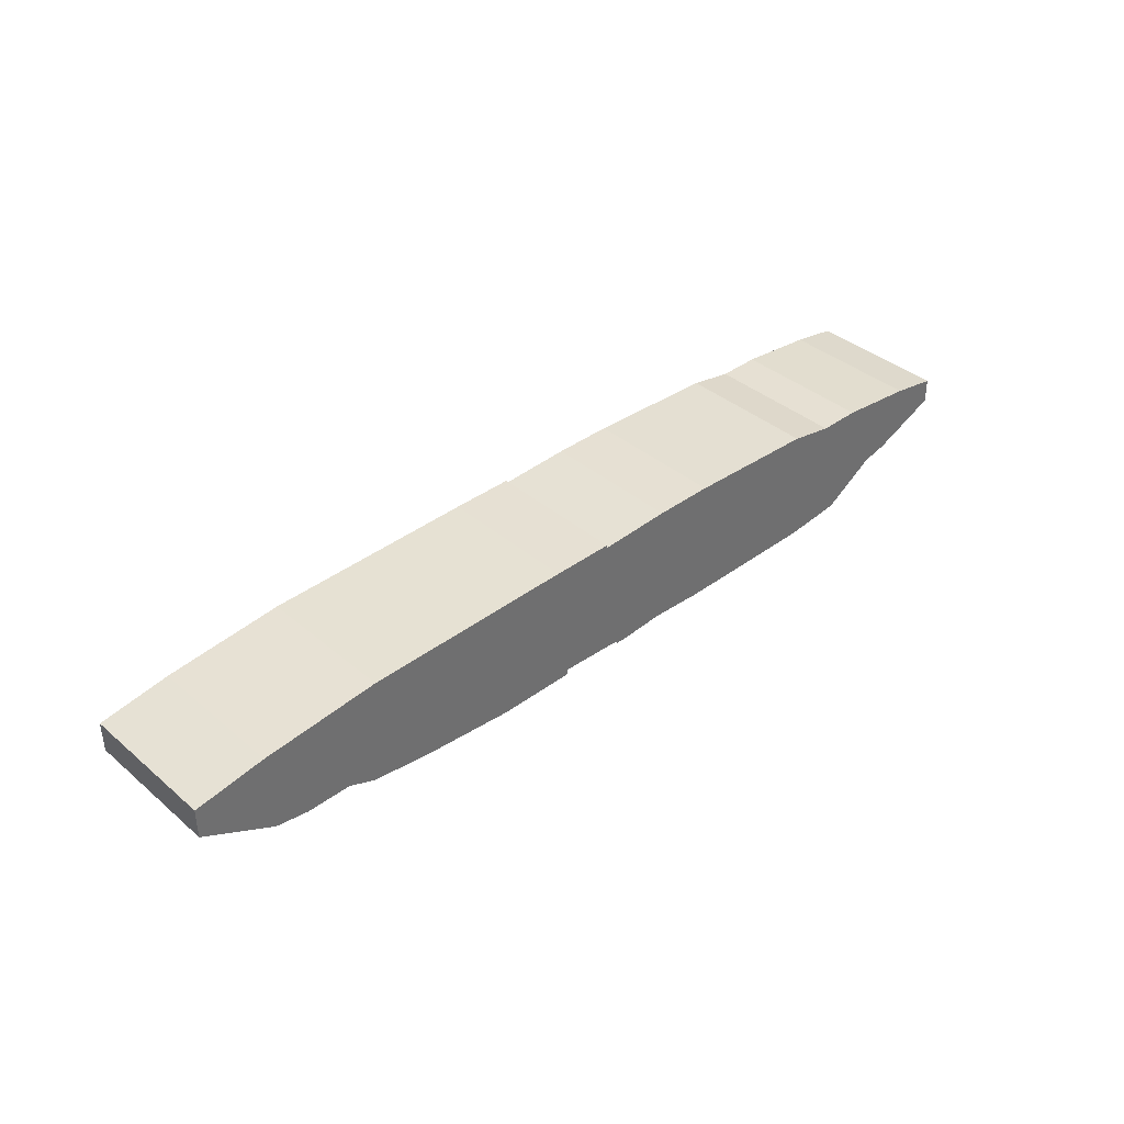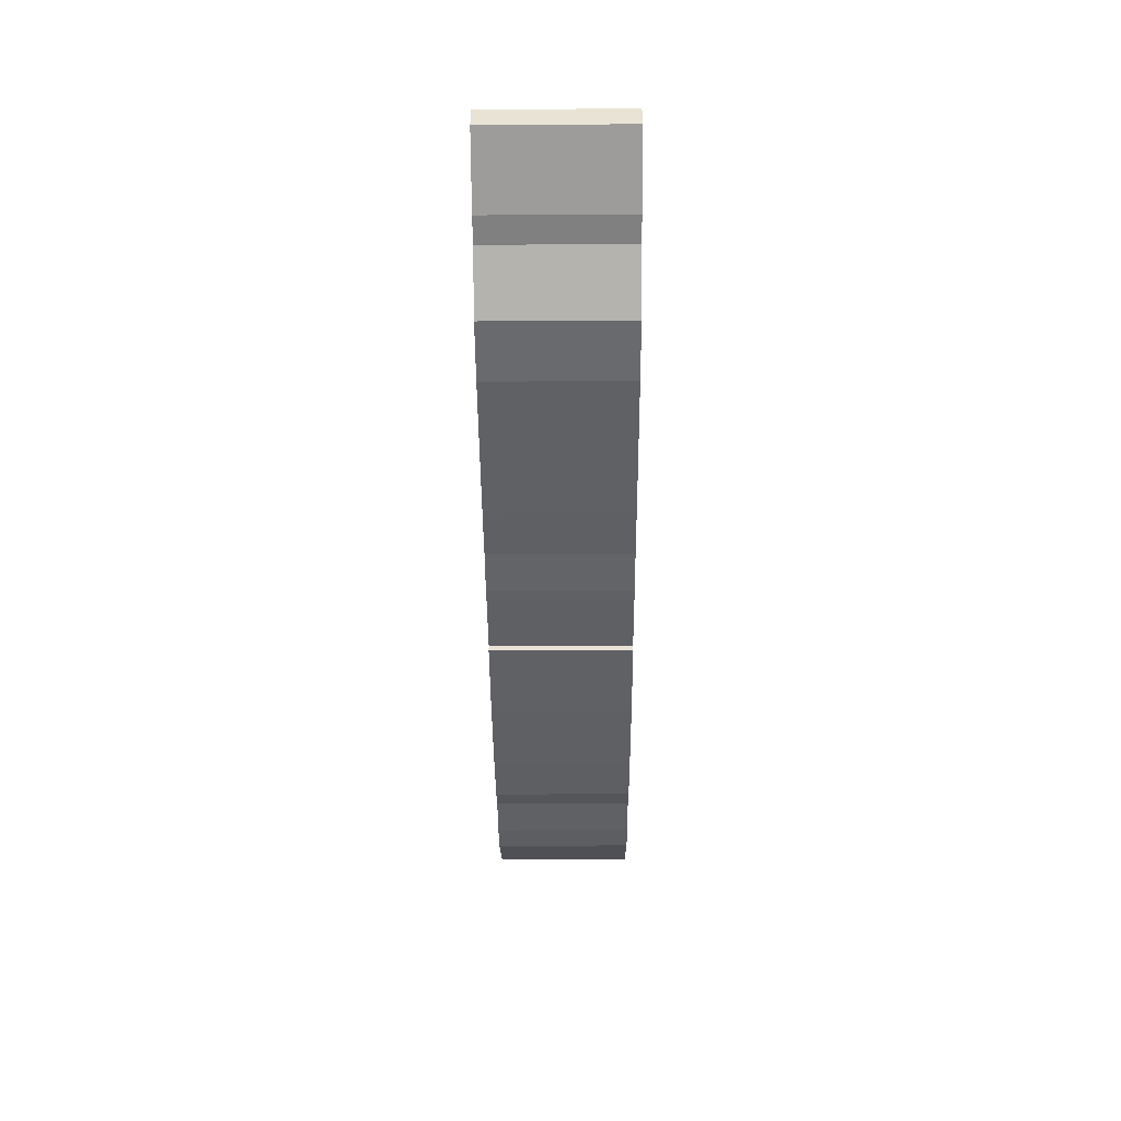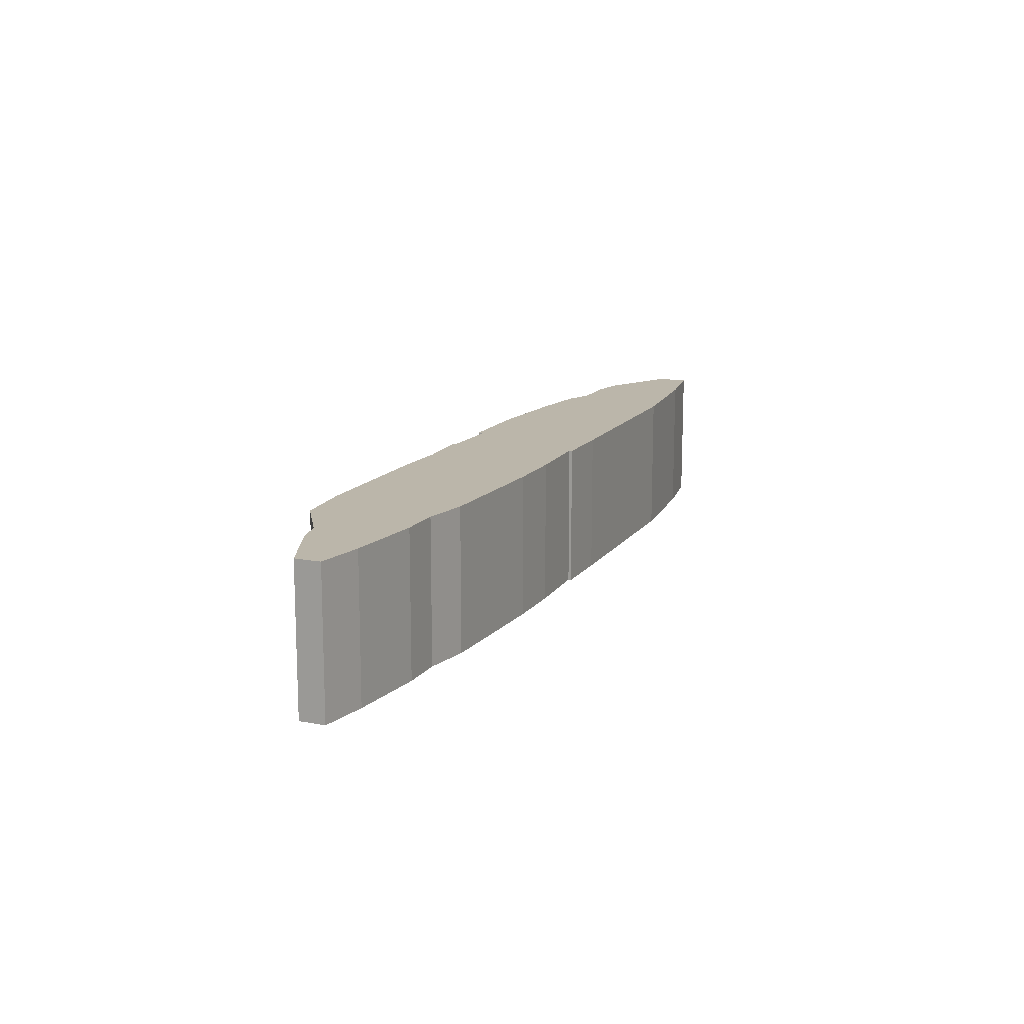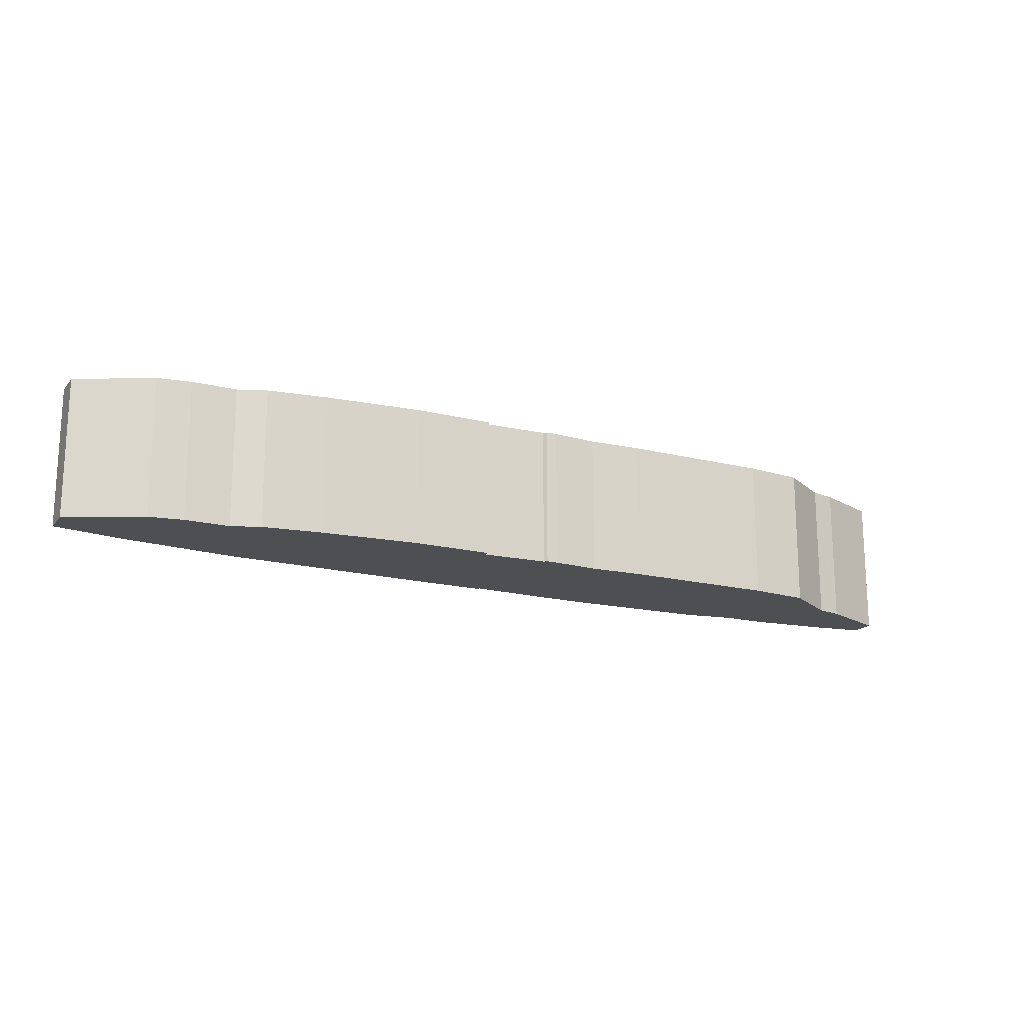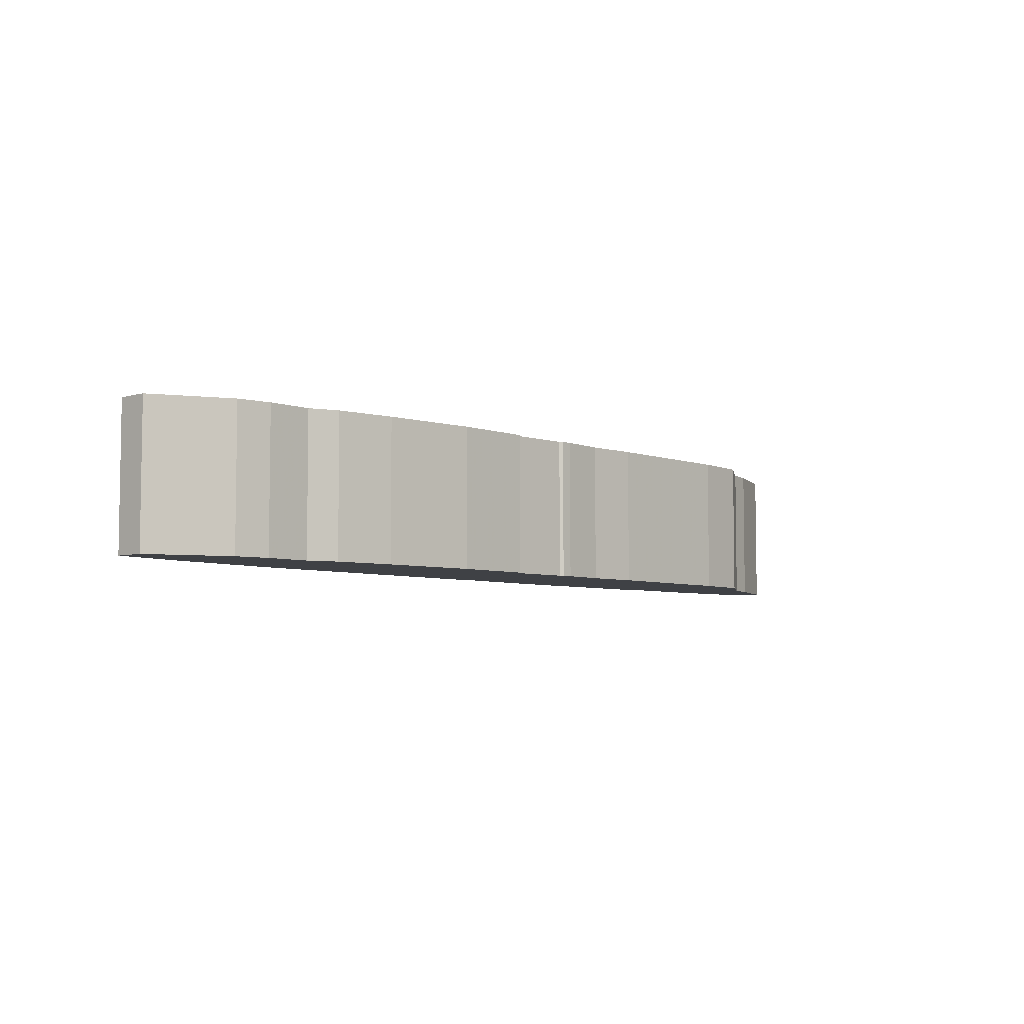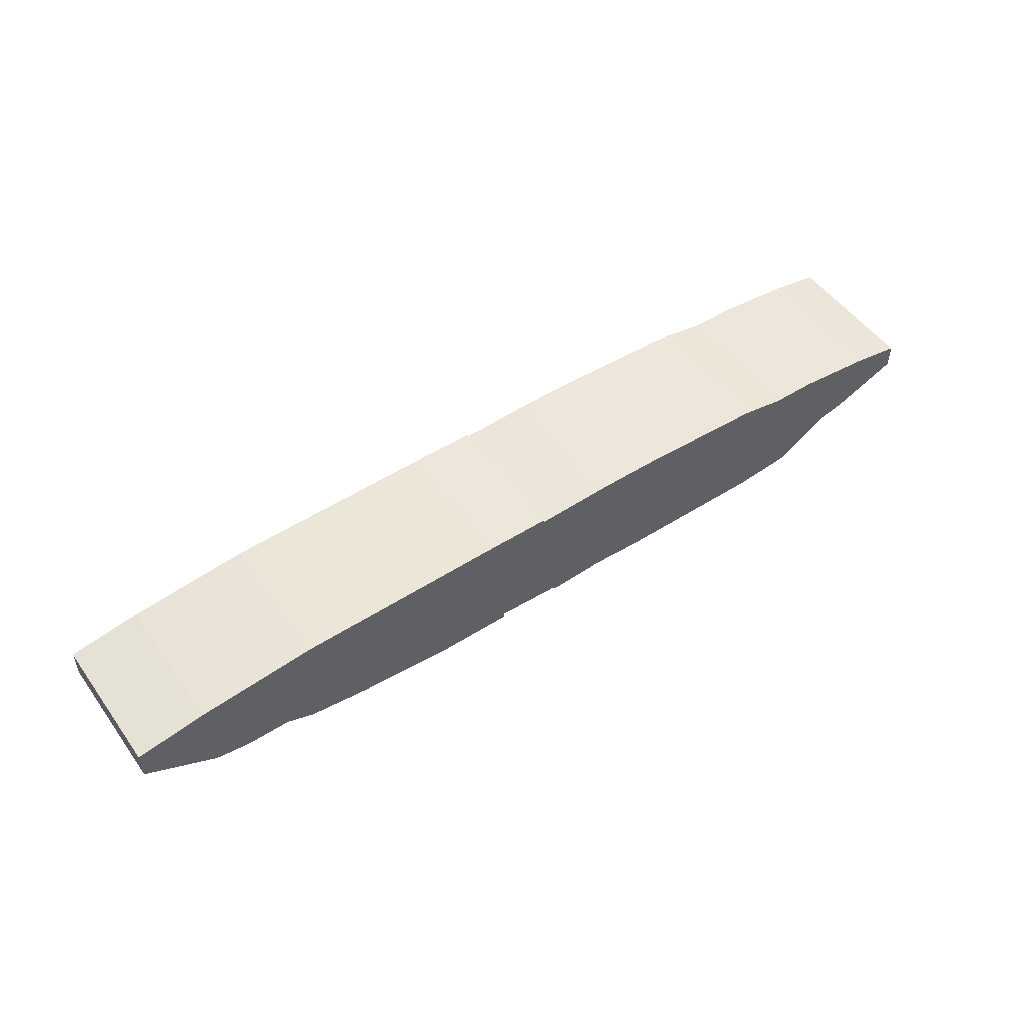
<metadata>
{"format":"obj","ext":"obj","renderer":"f3d","projection":"perspective","resolution":1024,"background":"white","views":[{"elev":38.3,"azim":-43.1,"up":"+Y"},{"elev":-47.6,"azim":90.4,"up":"+Y"},{"elev":14.0,"azim":113.1,"up":"+Z"},{"elev":-17.7,"azim":-26.5,"up":"+Z"},{"elev":-5.6,"azim":-48.0,"up":"+Z"},{"elev":51.2,"azim":-34.6,"up":"+Y"}]}
</metadata>
<code>
g sbg_ocean_sn_sand_04
v -0.03 0.45 0
v -0.03 0.46 0
v -0.25 0.46 0
v -1.01 0.45 0
v -1.43 0.41 0
v -1.68 0.37 0
v -1.68 0.26 0
v -1.42 0.12 0
v -1.3 0.1 0
v -1.14 0.1 0
v -1.04 0.06 0
v -0.83 0.03 0
v -0.49 0 0
v -0.21 0 0
v -0.21 0.02 0
v 0.02 0.01 0
v 0.03 0 0
v 0.07 0 0
v 0.23 0.01 0
v 0.42 0 0
v 0.95 0 0
v 1.16 0.02 0
v 1.35 0.14 0
v 1.44 0.16 0
v 1.68 0.26 0
v 1.68 0.35 0
v 1.51 0.38 0
v 1.23 0.41 0
v 1.08 0.41 0
v 0.92 0.44 0
v 0.44 0.46 0
v 0.23 0.46 0
v -0.03 0.45 0.5
v -0.03 0.46 0.5
v -0.25 0.46 0.5
v -1.01 0.45 0.5
v -1.43 0.41 0.5
v -1.68 0.37 0.5
v -1.68 0.26 0.5
v -1.42 0.12 0.5
v -1.3 0.1 0.5
v -1.14 0.1 0.5
v -1.04 0.06 0.5
v -0.83 0.03 0.5
v -0.49 0 0.5
v -0.21 0 0.5
v -0.21 0.02 0.5
v 0.02 0.01 0.5
v 0.03 0 0.5
v 0.07 0 0.5
v 0.23 0.01 0.5
v 0.42 0 0.5
v 0.95 0 0.5
v 1.16 0.02 0.5
v 1.35 0.14 0.5
v 1.44 0.16 0.5
v 1.68 0.26 0.5
v 1.68 0.35 0.5
v 1.51 0.38 0.5
v 1.23 0.41 0.5
v 1.08 0.41 0.5
v 0.92 0.44 0.5
v 0.44 0.46 0.5
v 0.23 0.46 0.5
g sbg_ocean_sn_sand_04_0
f 32 31 19
f 31 30 20
f 23 22 28
f 30 29 21
f 28 27 24
f 27 26 25
f 27 25 24
f 23 28 24
f 22 29 28
f 29 22 21
f 30 21 20
f 31 20 19
f 32 19 18
f 18 17 16
f 18 16 1
f 16 15 1
f 15 14 13
f 3 1 15
f 13 3 15
f 11 4 12
f 4 3 13
f 8 7 5
f 9 8 5
f 12 4 13
f 10 4 11
f 6 5 7
f 10 9 5
f 5 4 10
f 3 2 1
f 32 18 1
f 32 63 31
f 63 32 64
f 31 62 30
f 62 31 63
f 23 54 22
f 54 23 55
f 30 61 29
f 61 30 62
f 28 59 27
f 59 28 60
f 26 57 25
f 57 26 58
f 27 58 26
f 58 27 59
f 25 56 24
f 56 25 57
f 24 55 23
f 55 24 56
f 29 60 28
f 60 29 61
f 22 53 21
f 53 22 54
f 21 52 20
f 52 21 53
f 20 51 19
f 51 20 52
f 19 50 18
f 50 19 51
f 17 48 16
f 48 17 49
f 18 49 17
f 49 18 50
f 16 47 15
f 47 16 48
f 14 45 13
f 45 14 46
f 15 46 14
f 46 15 47
f 12 43 11
f 43 12 44
f 4 35 3
f 35 4 36
f 8 39 7
f 39 8 40
f 9 40 8
f 40 9 41
f 13 44 12
f 44 13 45
f 11 42 10
f 42 11 43
f 6 37 5
f 37 6 38
f 7 38 6
f 38 7 39
f 10 41 9
f 41 10 42
f 5 36 4
f 36 5 37
f 2 33 1
f 33 2 34
f 3 34 2
f 34 3 35
f 1 64 32
f 64 1 33
f 51 63 64
f 52 62 63
f 60 54 55
f 53 61 62
f 56 59 60
f 57 58 59
f 56 57 59
f 56 60 55
f 60 61 54
f 53 54 61
f 52 53 62
f 51 52 63
f 50 51 64
f 48 49 50
f 33 48 50
f 33 47 48
f 45 46 47
f 47 33 35
f 47 35 45
f 44 36 43
f 45 35 36
f 37 39 40
f 37 40 41
f 45 36 44
f 43 36 42
f 39 37 38
f 37 41 42
f 42 36 37
f 33 34 35
f 33 50 64

</code>
